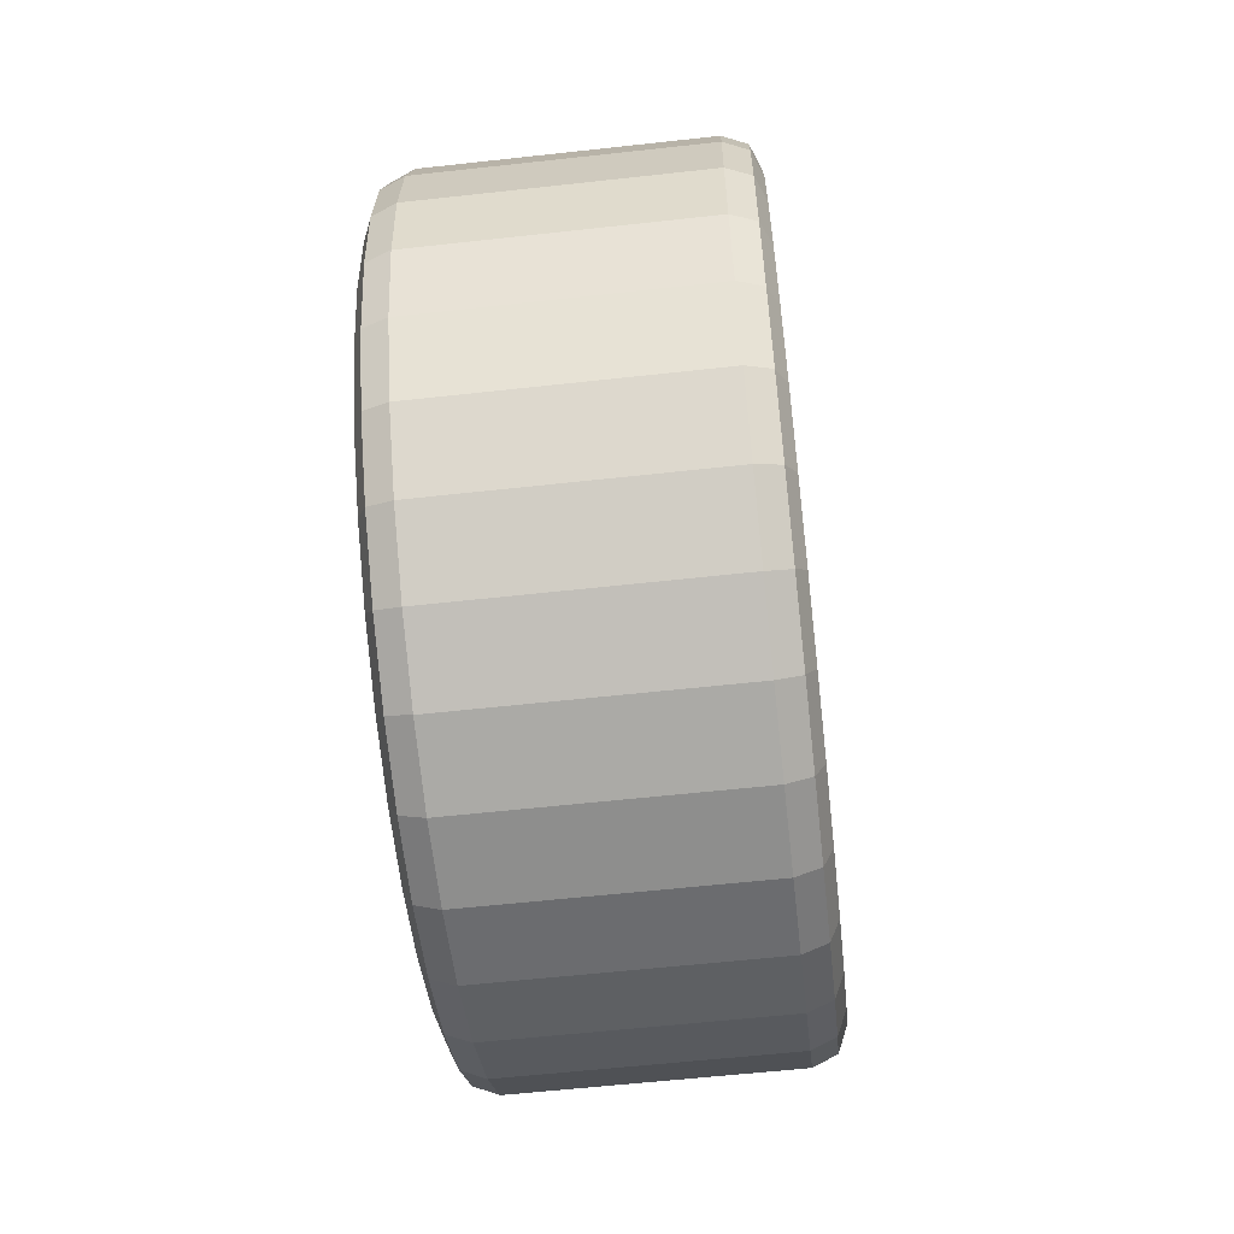
<metadata>
{"format":"obj","ext":"obj","renderer":"f3d","projection":"perspective","resolution":1024,"background":"white","views":[{"elev":-59.3,"azim":-173.5,"up":"+Y"}]}
</metadata>
<code>
o s15-wheel.Ft.L
v -0.8829 0.1493 -1.068
v -0.8829 0.1978 -1.063
v -0.8829 0.1028 -1.082
v -0.8829 0.05988 -1.105
v -0.8829 0.02227 -1.136
v -0.8829 -0.008595 -1.173
v -0.8829 -0.03153 -1.216
v -0.8829 -0.04565 -1.263
v -0.8829 -0.05042 -1.311
v -0.8829 -0.04565 -1.359
v -0.8829 -0.03153 -1.406
v -0.8829 -0.008595 -1.449
v -0.8829 0.02227 -1.487
v -0.8829 0.05988 -1.517
v -0.8829 0.1028 -1.54
v -0.8829 0.1493 -1.554
v -0.8829 0.1978 -1.559
v -0.8829 0.2462 -1.554
v -0.8829 0.2927 -1.54
v -0.8829 0.3356 -1.517
v -0.8829 0.3732 -1.487
v -0.8829 0.4041 -1.449
v -0.8829 0.427 -1.406
v -0.8829 0.4412 -1.359
v -0.8829 0.4459 -1.311
v -0.8829 0.4412 -1.263
v -0.8829 0.427 -1.216
v -0.8829 0.4041 -1.173
v -0.8829 0.3732 -1.136
v -0.8829 0.3356 -1.105
v -0.8829 0.2927 -1.082
v -0.8829 0.2462 -1.068
v -0.8411 0.1493 -1.068
v -0.8411 0.1978 -1.063
v -0.8411 0.1028 -1.082
v -0.8411 0.05988 -1.105
v -0.8411 0.02227 -1.136
v -0.8411 -0.008595 -1.173
v -0.8411 -0.03153 -1.216
v -0.8411 -0.04565 -1.263
v -0.8411 -0.05042 -1.311
v -0.8411 -0.04565 -1.359
v -0.8411 -0.03153 -1.406
v -0.8411 -0.008595 -1.449
v -0.8411 0.02227 -1.487
v -0.8411 0.05988 -1.517
v -0.8411 0.1028 -1.54
v -0.8411 0.1493 -1.554
v -0.8411 0.1978 -1.559
v -0.8411 0.2462 -1.554
v -0.8411 0.2927 -1.54
v -0.8411 0.3356 -1.517
v -0.8411 0.3732 -1.487
v -0.8411 0.4041 -1.449
v -0.8411 0.427 -1.406
v -0.8411 0.4412 -1.359
v -0.8411 0.4459 -1.311
v -0.8411 0.4412 -1.263
v -0.8411 0.427 -1.216
v -0.8411 0.4041 -1.173
v -0.8411 0.3732 -1.136
v -0.8411 0.3356 -1.105
v -0.8411 0.2927 -1.082
v -0.8411 0.2462 -1.068
v -0.6139 0.1978 -1.007
v -0.6405 0.1978 -0.9803
v -0.6217 0.1978 -0.9881
v -0.8562 0.1978 -0.9802
v -0.8829 0.1978 -1.007
v -0.8751 0.1978 -0.9881
v -0.6139 0.1385 -1.013
v -0.6405 0.1332 -0.9866
v -0.6217 0.1348 -0.9943
v -0.8829 0.1385 -1.013
v -0.8562 0.1332 -0.9866
v -0.8751 0.1348 -0.9943
v -0.6139 0.08143 -1.03
v -0.6405 0.07118 -1.005
v -0.6217 0.07418 -1.013
v -0.8829 0.08143 -1.03
v -0.8562 0.07118 -1.005
v -0.8751 0.07418 -1.013
v -0.6139 0.02887 -1.058
v -0.6405 0.01399 -1.036
v -0.6217 0.01835 -1.043
v -0.8829 0.02887 -1.058
v -0.8562 0.01399 -1.036
v -0.8751 0.01835 -1.043
v -0.6139 -0.01719 -1.096
v -0.6405 -0.03614 -1.077
v -0.6217 -0.03059 -1.083
v -0.8829 -0.01719 -1.096
v -0.8562 -0.03614 -1.077
v -0.8751 -0.03059 -1.083
v -0.6139 -0.055 -1.142
v -0.6406 -0.07727 -1.127
v -0.6217 -0.07075 -1.132
v -0.8829 -0.055 -1.142
v -0.8562 -0.07727 -1.127
v -0.8751 -0.07075 -1.132
v -0.6139 -0.08309 -1.195
v -0.6406 -0.1078 -1.184
v -0.6217 -0.1006 -1.187
v -0.8829 -0.08309 -1.195
v -0.8562 -0.1078 -1.184
v -0.8751 -0.1006 -1.187
v -0.6139 -0.1004 -1.252
v -0.6406 -0.1267 -1.246
v -0.6217 -0.119 -1.248
v -0.8829 -0.1004 -1.252
v -0.8562 -0.1267 -1.246
v -0.8751 -0.119 -1.248
v -0.6139 -0.1062 -1.311
v -0.6406 -0.133 -1.311
v -0.6217 -0.1252 -1.311
v -0.8829 -0.1062 -1.311
v -0.8562 -0.133 -1.311
v -0.8751 -0.1252 -1.311
v -0.6139 -0.1004 -1.37
v -0.6406 -0.1267 -1.376
v -0.6217 -0.119 -1.374
v -0.8829 -0.1004 -1.37
v -0.8562 -0.1267 -1.376
v -0.8751 -0.119 -1.374
v -0.6139 -0.08309 -1.427
v -0.6406 -0.1078 -1.438
v -0.6217 -0.1006 -1.435
v -0.8829 -0.08309 -1.427
v -0.8563 -0.1078 -1.438
v -0.8751 -0.1006 -1.435
v -0.6139 -0.055 -1.48
v -0.6406 -0.07727 -1.495
v -0.6217 -0.07075 -1.49
v -0.8829 -0.055 -1.48
v -0.8563 -0.07727 -1.495
v -0.8751 -0.07075 -1.49
v -0.6139 -0.01719 -1.526
v -0.6406 -0.03614 -1.545
v -0.6217 -0.03059 -1.539
v -0.8829 -0.01719 -1.526
v -0.8563 -0.03614 -1.545
v -0.8751 -0.03059 -1.539
v -0.6139 0.02887 -1.564
v -0.6406 0.01399 -1.586
v -0.6217 0.01835 -1.58
v -0.8829 0.02887 -1.564
v -0.8563 0.01399 -1.586
v -0.8751 0.01835 -1.58
v -0.6139 0.08143 -1.592
v -0.6406 0.07118 -1.617
v -0.6217 0.07418 -1.609
v -0.8829 0.08143 -1.592
v -0.8563 0.07118 -1.617
v -0.8751 0.07418 -1.609
v -0.6139 0.1385 -1.609
v -0.6406 0.1332 -1.635
v -0.6217 0.1348 -1.628
v -0.8829 0.1385 -1.609
v -0.8563 0.1332 -1.635
v -0.8751 0.1348 -1.628
v -0.6139 0.1978 -1.615
v -0.6406 0.1978 -1.642
v -0.6217 0.1978 -1.634
v -0.8829 0.1978 -1.615
v -0.8563 0.1978 -1.642
v -0.8751 0.1978 -1.634
v -0.6139 0.2571 -1.609
v -0.6406 0.2623 -1.635
v -0.6217 0.2608 -1.628
v -0.8829 0.2571 -1.609
v -0.8563 0.2623 -1.635
v -0.8751 0.2608 -1.628
v -0.6139 0.3141 -1.592
v -0.6406 0.3243 -1.617
v -0.6217 0.3213 -1.609
v -0.8829 0.3141 -1.592
v -0.8563 0.3243 -1.617
v -0.8751 0.3213 -1.609
v -0.6139 0.3666 -1.564
v -0.6406 0.3815 -1.586
v -0.6217 0.3772 -1.58
v -0.8829 0.3666 -1.564
v -0.8563 0.3815 -1.586
v -0.8751 0.3772 -1.58
v -0.6139 0.4127 -1.526
v -0.6406 0.4317 -1.545
v -0.6217 0.4261 -1.539
v -0.8829 0.4127 -1.526
v -0.8563 0.4317 -1.545
v -0.8751 0.4261 -1.539
v -0.6139 0.4505 -1.48
v -0.6406 0.4728 -1.495
v -0.6217 0.4663 -1.49
v -0.8829 0.4505 -1.48
v -0.8563 0.4728 -1.495
v -0.8751 0.4663 -1.49
v -0.6139 0.4786 -1.427
v -0.6406 0.5034 -1.438
v -0.6217 0.4961 -1.435
v -0.8829 0.4786 -1.427
v -0.8563 0.5034 -1.438
v -0.8751 0.4961 -1.435
v -0.6139 0.4959 -1.37
v -0.6406 0.5222 -1.376
v -0.6217 0.5145 -1.374
v -0.8829 0.4959 -1.37
v -0.8562 0.5222 -1.376
v -0.8751 0.5145 -1.374
v -0.6139 0.5017 -1.311
v -0.6406 0.5285 -1.311
v -0.6217 0.5207 -1.311
v -0.8829 0.5017 -1.311
v -0.8562 0.5285 -1.311
v -0.8751 0.5207 -1.311
v -0.6139 0.4959 -1.252
v -0.6406 0.5222 -1.246
v -0.6217 0.5145 -1.248
v -0.8829 0.4959 -1.252
v -0.8562 0.5222 -1.246
v -0.8751 0.5145 -1.248
v -0.6139 0.4786 -1.195
v -0.6406 0.5034 -1.184
v -0.6217 0.4961 -1.187
v -0.8829 0.4786 -1.195
v -0.8562 0.5034 -1.184
v -0.8751 0.4961 -1.187
v -0.6139 0.4505 -1.142
v -0.6406 0.4728 -1.127
v -0.6217 0.4663 -1.132
v -0.8829 0.4505 -1.142
v -0.8562 0.4728 -1.127
v -0.8751 0.4663 -1.132
v -0.6139 0.4127 -1.096
v -0.6405 0.4317 -1.077
v -0.6217 0.4261 -1.083
v -0.8829 0.4127 -1.096
v -0.8562 0.4317 -1.077
v -0.8751 0.4261 -1.083
v -0.6139 0.3666 -1.058
v -0.6405 0.3815 -1.036
v -0.6217 0.3772 -1.043
v -0.8829 0.3666 -1.058
v -0.8562 0.3815 -1.036
v -0.8751 0.3772 -1.043
v -0.6139 0.3141 -1.03
v -0.6405 0.3243 -1.005
v -0.6217 0.3213 -1.013
v -0.8829 0.3141 -1.03
v -0.8562 0.3243 -1.005
v -0.8751 0.3213 -1.013
v -0.6139 0.2571 -1.013
v -0.6405 0.2623 -0.9866
v -0.6217 0.2608 -0.9943
v -0.8829 0.2571 -1.013
v -0.8562 0.2623 -0.9866
v -0.8751 0.2608 -0.9943
v -0.8583 0.1978 -1.224
v -0.8583 0.2179 -1.226
v -0.8583 0.2369 -1.233
v -0.8583 0.2539 -1.244
v -0.8583 0.2678 -1.259
v -0.8583 0.2779 -1.276
v -0.8583 0.2837 -1.296
v -0.8583 0.2849 -1.316
v -0.8583 0.2814 -1.336
v -0.8583 0.2734 -1.355
v -0.8583 0.2613 -1.371
v -0.8583 0.2457 -1.384
v -0.8583 0.2276 -1.393
v -0.8583 0.2079 -1.398
v -0.8583 0.1876 -1.398
v -0.8583 0.1679 -1.393
v -0.8583 0.1498 -1.384
v -0.8583 0.1342 -1.371
v -0.8583 0.1221 -1.355
v -0.8583 0.1141 -1.336
v -0.8583 0.1106 -1.316
v -0.8583 0.1118 -1.296
v -0.8583 0.1176 -1.276
v -0.8583 0.1277 -1.259
v -0.8583 0.1416 -1.244
v -0.8583 0.1586 -1.233
v -0.8583 0.1776 -1.226
v -0.8729 0.1899 -1.088
v -0.8729 0.3048 -1.115
v -0.8729 0.335 -1.135
v -0.8729 0.4056 -1.23
v -0.8729 0.4159 -1.265
v -0.8729 0.409 -1.382
v -0.8729 0.3947 -1.416
v -0.8729 0.3137 -1.502
v -0.8729 0.2814 -1.518
v -0.8729 0.1641 -1.532
v -0.8729 0.1289 -1.523
v -0.8729 0.03022 -1.458
v -0.8729 0.008646 -1.429
v -0.8729 -0.02523 -1.316
v -0.8729 -0.02313 -1.28
v -0.8729 0.02365 -1.172
v -0.8729 0.04845 -1.145
v -0.8729 0.154 -1.092
v -0.8257 0.2179 -1.226
v -0.8257 0.1978 -1.224
v -0.8257 0.2369 -1.233
v -0.8257 0.2539 -1.244
v -0.8257 0.2678 -1.259
v -0.8257 0.2779 -1.276
v -0.8257 0.2837 -1.296
v -0.8257 0.2849 -1.316
v -0.8257 0.2814 -1.336
v -0.8257 0.2734 -1.355
v -0.8257 0.2613 -1.371
v -0.8257 0.2457 -1.384
v -0.8257 0.2276 -1.393
v -0.8257 0.2079 -1.398
v -0.8257 0.1876 -1.398
v -0.8257 0.1679 -1.393
v -0.8257 0.1498 -1.384
v -0.8257 0.1342 -1.371
v -0.8257 0.1221 -1.355
v -0.8257 0.1141 -1.336
v -0.8257 0.1106 -1.316
v -0.8257 0.1118 -1.296
v -0.8257 0.1176 -1.276
v -0.8257 0.1277 -1.259
v -0.8257 0.1416 -1.244
v -0.8257 0.1586 -1.233
v -0.8257 0.1776 -1.226
v -0.8257 0.335 -1.135
v -0.8257 0.3048 -1.115
v -0.8257 0.4159 -1.265
v -0.8257 0.4056 -1.23
v -0.8257 0.3947 -1.416
v -0.8257 0.409 -1.382
v -0.8258 0.2814 -1.518
v -0.8258 0.3137 -1.502
v -0.8258 0.1289 -1.523
v -0.8258 0.1641 -1.532
v -0.8257 0.008646 -1.429
v -0.8258 0.03022 -1.458
v -0.8257 -0.02313 -1.28
v -0.8257 -0.02523 -1.316
v -0.8257 0.04845 -1.145
v -0.8257 0.02365 -1.172
v -0.8257 0.1899 -1.088
v -0.8257 0.154 -1.092
v -0.8729 0.3569 -1.107
v -0.8729 0.3219 -1.084
v -0.8729 0.4507 -1.257
v -0.8729 0.4387 -1.217
v -0.8729 0.4262 -1.432
v -0.8729 0.4428 -1.394
v -0.8729 0.2947 -1.551
v -0.8729 0.3322 -1.532
v -0.8729 0.1179 -1.557
v -0.8729 0.1587 -1.567
v -0.8729 -0.02154 -1.448
v -0.8729 0.003484 -1.482
v -0.8729 -0.05838 -1.275
v -0.8729 -0.06082 -1.317
v -0.8729 0.02462 -1.119
v -0.8729 -0.004133 -1.149
v -0.8729 0.1886 -1.053
v -0.8729 0.147 -1.057
v -0.8257 0.3569 -1.107
v -0.8257 0.3219 -1.084
v -0.8257 0.4507 -1.257
v -0.8257 0.4387 -1.217
v -0.8257 0.4262 -1.432
v -0.8257 0.4428 -1.394
v -0.8258 0.2947 -1.551
v -0.8258 0.3322 -1.532
v -0.8258 0.1179 -1.557
v -0.8258 0.1587 -1.567
v -0.8258 -0.02154 -1.448
v -0.8258 0.003484 -1.482
v -0.8257 -0.05838 -1.275
v -0.8257 -0.06082 -1.317
v -0.8257 0.02462 -1.119
v -0.8257 -0.004133 -1.149
v -0.8257 0.1886 -1.053
v -0.8257 0.147 -1.057
f 255 66 252
f 74 3 80
f 80 4 86
f 86 5 92
f 92 6 98
f 98 7 104
f 104 8 110
f 110 9 116
f 116 10 122
f 122 11 128
f 128 12 134
f 134 13 140
f 146 13 14
f 146 15 152
f 158 15 16
f 158 17 164
f 170 17 18
f 170 19 176
f 182 19 20
f 188 20 21
f 194 21 22
f 200 22 23
f 206 23 24
f 212 24 25
f 218 25 26
f 224 26 27
f 230 27 28
f 230 29 236
f 236 30 242
f 242 31 248
f 99 102 96
f 254 31 32
f 74 2 1
f 68 72 66
f 13 46 14
f 153 156 150
f 207 210 204
f 254 2 69
f 75 78 72
f 129 132 126
f 183 186 180
f 237 240 234
f 105 108 102
f 159 162 156
f 213 216 210
f 81 84 78
f 135 138 132
f 189 192 186
f 243 246 240
f 111 114 108
f 165 168 162
f 219 222 216
f 87 90 84
f 141 144 138
f 195 198 192
f 249 252 246
f 117 120 114
f 171 174 168
f 225 228 222
f 93 96 90
f 147 150 144
f 201 204 198
f 123 126 120
f 177 180 174
f 231 234 228
f 51 43 35
f 27 60 28
f 14 47 15
f 2 33 1
f 28 61 29
f 15 48 16
f 1 35 3
f 29 62 30
f 16 49 17
f 3 36 4
f 30 63 31
f 17 50 18
f 4 37 5
f 31 64 32
f 18 51 19
f 5 38 6
f 32 34 2
f 19 52 20
f 6 39 7
f 20 53 21
f 7 40 8
f 21 54 22
f 8 41 9
f 22 55 23
f 9 42 10
f 23 56 24
f 10 43 11
f 24 57 25
f 11 44 12
f 25 58 26
f 12 45 13
f 26 59 27
f 72 67 66
f 67 71 65
f 68 76 75
f 70 74 76
f 72 79 73
f 73 77 71
f 75 82 81
f 76 80 82
f 84 79 78
f 85 77 79
f 87 82 88
f 82 86 88
f 90 85 84
f 85 89 83
f 87 94 93
f 88 92 94
f 96 91 90
f 97 89 91
f 93 100 99
f 100 92 98
f 102 97 96
f 103 95 97
f 99 106 105
f 100 104 106
f 108 103 102
f 109 101 103
f 111 106 112
f 106 110 112
f 114 109 108
f 115 107 109
f 117 112 118
f 112 116 118
f 120 115 114
f 115 119 113
f 117 124 123
f 118 122 124
f 120 127 121
f 121 125 119
f 123 130 129
f 124 128 130
f 132 127 126
f 133 125 127
f 129 136 135
f 130 134 136
f 138 133 132
f 133 137 131
f 141 136 142
f 136 140 142
f 144 139 138
f 145 137 139
f 141 148 147
f 142 146 148
f 150 145 144
f 151 143 145
f 147 154 153
f 148 152 154
f 156 151 150
f 157 149 151
f 159 154 160
f 154 158 160
f 162 157 156
f 163 155 157
f 159 166 165
f 160 164 166
f 168 163 162
f 163 167 161
f 165 172 171
f 172 164 170
f 168 175 169
f 169 173 167
f 171 178 177
f 172 176 178
f 180 175 174
f 181 173 175
f 177 184 183
f 178 182 184
f 186 181 180
f 181 185 179
f 189 184 190
f 184 188 190
f 186 193 187
f 193 185 187
f 189 196 195
f 196 188 194
f 192 199 193
f 199 191 193
f 201 196 202
f 202 194 200
f 204 199 198
f 205 197 199
f 207 202 208
f 208 200 206
f 210 205 204
f 211 203 205
f 213 208 214
f 214 206 212
f 216 211 210
f 211 215 209
f 213 220 219
f 220 212 218
f 216 223 217
f 217 221 215
f 225 220 226
f 226 218 224
f 228 223 222
f 229 221 223
f 231 226 232
f 226 230 232
f 234 229 228
f 229 233 227
f 237 232 238
f 232 236 238
f 234 241 235
f 241 233 235
f 237 244 243
f 244 236 242
f 240 247 241
f 247 239 241
f 249 244 250
f 244 248 250
f 252 247 246
f 253 245 247
f 249 256 255
f 250 254 256
f 66 253 252
f 67 251 253
f 255 70 68
f 256 69 70
f 155 203 251
f 255 68 66
f 74 1 3
f 80 3 4
f 86 4 5
f 92 5 6
f 98 6 7
f 104 7 8
f 110 8 9
f 116 9 10
f 122 10 11
f 128 11 12
f 134 12 13
f 146 140 13
f 146 14 15
f 158 152 15
f 158 16 17
f 170 164 17
f 170 18 19
f 182 176 19
f 188 182 20
f 194 188 21
f 200 194 22
f 206 200 23
f 212 206 24
f 218 212 25
f 224 218 26
f 230 224 27
f 230 28 29
f 236 29 30
f 242 30 31
f 99 105 102
f 254 248 31
f 74 69 2
f 68 75 72
f 13 45 46
f 153 159 156
f 207 213 210
f 254 32 2
f 75 81 78
f 129 135 132
f 183 189 186
f 237 243 240
f 105 111 108
f 159 165 162
f 213 219 216
f 81 87 84
f 135 141 138
f 189 195 192
f 243 249 246
f 111 117 114
f 165 171 168
f 219 225 222
f 87 93 90
f 141 147 144
f 195 201 198
f 249 255 252
f 117 123 120
f 171 177 174
f 225 231 228
f 93 99 96
f 147 153 150
f 201 207 204
f 123 129 126
f 177 183 180
f 231 237 234
f 35 33 34
f 34 64 63
f 63 62 61
f 61 60 59
f 59 58 57
f 57 56 55
f 55 54 53
f 53 52 51
f 51 50 49
f 49 48 47
f 47 46 45
f 45 44 43
f 43 42 41
f 41 40 39
f 39 38 37
f 37 36 35
f 35 34 63
f 63 61 59
f 59 57 55
f 55 53 51
f 51 49 47
f 47 45 43
f 43 41 39
f 39 37 35
f 35 63 59
f 59 55 51
f 51 47 43
f 43 39 35
f 35 59 51
f 27 59 60
f 14 46 47
f 2 34 33
f 28 60 61
f 15 47 48
f 1 33 35
f 29 61 62
f 16 48 49
f 3 35 36
f 30 62 63
f 17 49 50
f 4 36 37
f 31 63 64
f 18 50 51
f 5 37 38
f 32 64 34
f 19 51 52
f 6 38 39
f 20 52 53
f 7 39 40
f 21 53 54
f 8 40 41
f 22 54 55
f 9 41 42
f 23 55 56
f 10 42 43
f 24 56 57
f 11 43 44
f 25 57 58
f 12 44 45
f 26 58 59
f 72 73 67
f 67 73 71
f 68 70 76
f 70 69 74
f 72 78 79
f 73 79 77
f 75 76 82
f 76 74 80
f 84 85 79
f 85 83 77
f 87 81 82
f 82 80 86
f 90 91 85
f 85 91 89
f 87 88 94
f 88 86 92
f 96 97 91
f 97 95 89
f 93 94 100
f 100 94 92
f 102 103 97
f 103 101 95
f 99 100 106
f 100 98 104
f 108 109 103
f 109 107 101
f 111 105 106
f 106 104 110
f 114 115 109
f 115 113 107
f 117 111 112
f 112 110 116
f 120 121 115
f 115 121 119
f 117 118 124
f 118 116 122
f 120 126 127
f 121 127 125
f 123 124 130
f 124 122 128
f 132 133 127
f 133 131 125
f 129 130 136
f 130 128 134
f 138 139 133
f 133 139 137
f 141 135 136
f 136 134 140
f 144 145 139
f 145 143 137
f 141 142 148
f 142 140 146
f 150 151 145
f 151 149 143
f 147 148 154
f 148 146 152
f 156 157 151
f 157 155 149
f 159 153 154
f 154 152 158
f 162 163 157
f 163 161 155
f 159 160 166
f 160 158 164
f 168 169 163
f 163 169 167
f 165 166 172
f 172 166 164
f 168 174 175
f 169 175 173
f 171 172 178
f 172 170 176
f 180 181 175
f 181 179 173
f 177 178 184
f 178 176 182
f 186 187 181
f 181 187 185
f 189 183 184
f 184 182 188
f 186 192 193
f 193 191 185
f 189 190 196
f 196 190 188
f 192 198 199
f 199 197 191
f 201 195 196
f 202 196 194
f 204 205 199
f 205 203 197
f 207 201 202
f 208 202 200
f 210 211 205
f 211 209 203
f 213 207 208
f 214 208 206
f 216 217 211
f 211 217 215
f 213 214 220
f 220 214 212
f 216 222 223
f 217 223 221
f 225 219 220
f 226 220 218
f 228 229 223
f 229 227 221
f 231 225 226
f 226 224 230
f 234 235 229
f 229 235 233
f 237 231 232
f 232 230 236
f 234 240 241
f 241 239 233
f 237 238 244
f 244 238 236
f 240 246 247
f 247 245 239
f 249 243 244
f 244 242 248
f 252 253 247
f 253 251 245
f 249 250 256
f 250 248 254
f 66 67 253
f 67 65 251
f 255 256 70
f 256 254 69
f 251 65 71
f 71 77 83
f 83 89 95
f 95 101 107
f 107 113 119
f 119 125 131
f 131 137 143
f 143 149 155
f 155 161 167
f 167 173 179
f 179 185 191
f 191 197 203
f 203 209 215
f 215 221 227
f 227 233 239
f 239 245 251
f 251 71 83
f 83 95 107
f 107 119 131
f 131 143 155
f 155 167 179
f 179 191 203
f 203 215 227
f 227 239 251
f 251 83 107
f 107 131 155
f 155 179 203
f 203 227 251
f 251 107 155
f 280 272 264
f 290 265 266
f 288 262 263
f 286 259 260
f 257 301 283
f 300 280 281
f 298 277 278
f 296 274 275
f 294 271 272
f 292 268 269
f 308 316 324
f 310 333 311
f 307 331 308
f 304 329 305
f 303 346 345
f 325 343 326
f 322 341 323
f 319 339 320
f 317 338 337
f 313 335 314
f 335 374 338
f 279 323 278
f 275 339 296
f 341 378 377
f 280 324 279
f 274 340 319
f 267 311 266
f 266 333 290
f 272 337 294
f 268 312 267
f 265 334 310
f 282 326 281
f 271 338 316
f 263 331 288
f 283 327 282
f 269 335 292
f 270 314 269
f 262 332 307
f 268 336 313
f 271 315 270
f 260 329 286
f 258 303 257
f 330 381 345
f 259 330 304
f 259 302 258
f 298 360 297
f 273 317 272
f 257 345 284
f 293 353 292
f 274 318 273
f 283 346 328
f 261 305 260
f 339 376 375
f 281 343 300
f 262 306 261
f 284 348 285
f 276 320 275
f 280 344 325
f 296 358 295
f 277 321 276
f 278 341 298
f 264 308 263
f 290 354 351
f 277 342 322
f 265 309 264
f 337 374 373
f 294 356 293
f 333 372 336
f 336 371 335
f 291 353 354
f 329 368 332
f 334 369 333
f 289 351 352
f 287 347 286
f 361 380 362
f 363 382 364
f 347 366 348
f 349 368 350
f 351 370 352
f 353 372 354
f 355 374 356
f 357 376 358
f 359 378 360
f 381 348 363
f 364 379 382
f 359 380 377
f 357 378 360
f 370 349 352
f 350 365 347
f 351 372 369
f 374 353 356
f 376 355 358
f 300 362 299
f 301 361 364
f 343 380 379
f 294 358 355
f 301 363 364
f 346 379 343
f 346 381 345
f 337 376 340
f 341 380 344
f 298 362 359
f 342 375 339
f 297 357 360
f 288 352 349
f 285 347 348
f 330 365 329
f 331 370 334
f 287 349 350
f 332 367 331
f 345 285 284
f 286 332 287
f 288 334 289
f 336 290 333
f 292 338 293
f 294 340 295
f 339 297 296
f 298 344 299
f 343 301 300
f 259 258 257
f 257 283 282
f 282 281 280
f 280 279 278
f 278 277 276
f 276 275 274
f 274 273 272
f 272 271 270
f 270 269 268
f 268 267 266
f 266 265 264
f 264 263 262
f 262 261 260
f 260 259 257
f 257 282 280
f 280 278 276
f 276 274 272
f 272 270 268
f 268 266 264
f 264 262 260
f 260 257 280
f 280 276 272
f 272 268 264
f 264 260 280
f 290 289 265
f 288 287 262
f 286 285 259
f 257 284 301
f 300 299 280
f 298 297 277
f 296 295 274
f 294 293 271
f 292 291 268
f 303 302 304
f 304 305 306
f 306 307 308
f 308 309 310
f 310 311 312
f 312 313 314
f 314 315 316
f 316 317 318
f 318 319 320
f 320 321 322
f 322 323 324
f 324 325 326
f 326 327 328
f 328 303 304
f 304 306 308
f 308 310 312
f 312 314 316
f 316 318 320
f 320 322 324
f 324 326 328
f 328 304 308
f 308 312 316
f 316 320 324
f 324 328 308
f 310 334 333
f 307 332 331
f 304 330 329
f 303 328 346
f 325 344 343
f 322 342 341
f 319 340 339
f 317 316 338
f 313 336 335
f 335 371 374
f 279 324 323
f 275 320 339
f 341 342 378
f 280 325 324
f 274 295 340
f 267 312 311
f 266 311 333
f 272 317 337
f 268 313 312
f 265 289 334
f 282 327 326
f 271 293 338
f 263 308 331
f 283 328 327
f 269 314 335
f 270 315 314
f 262 287 332
f 268 291 336
f 271 316 315
f 260 305 329
f 258 302 303
f 330 366 381
f 259 285 330
f 259 304 302
f 298 359 360
f 273 318 317
f 257 303 345
f 293 356 353
f 274 319 318
f 283 301 346
f 261 306 305
f 339 340 376
f 281 326 343
f 262 307 306
f 284 363 348
f 276 321 320
f 280 299 344
f 296 357 358
f 277 322 321
f 278 323 341
f 264 309 308
f 290 291 354
f 277 297 342
f 265 310 309
f 337 338 374
f 294 355 356
f 333 369 372
f 336 372 371
f 291 292 353
f 329 365 368
f 334 370 369
f 289 290 351
f 287 350 347
f 361 379 380
f 363 381 382
f 347 365 366
f 349 367 368
f 351 369 370
f 353 371 372
f 355 373 374
f 357 375 376
f 359 377 378
f 381 366 348
f 364 361 379
f 359 362 380
f 357 375 378
f 370 367 349
f 350 368 365
f 351 354 372
f 374 371 353
f 376 373 355
f 300 361 362
f 301 300 361
f 343 344 380
f 294 295 358
f 301 284 363
f 346 382 379
f 346 382 381
f 337 373 376
f 341 377 380
f 298 299 362
f 342 378 375
f 297 296 357
f 288 289 352
f 285 286 347
f 330 366 365
f 331 367 370
f 287 288 349
f 332 368 367
f 345 330 285
f 286 329 332
f 288 331 334
f 336 291 290
f 292 335 338
f 294 337 340
f 339 342 297
f 298 341 344
f 343 346 301

</code>
